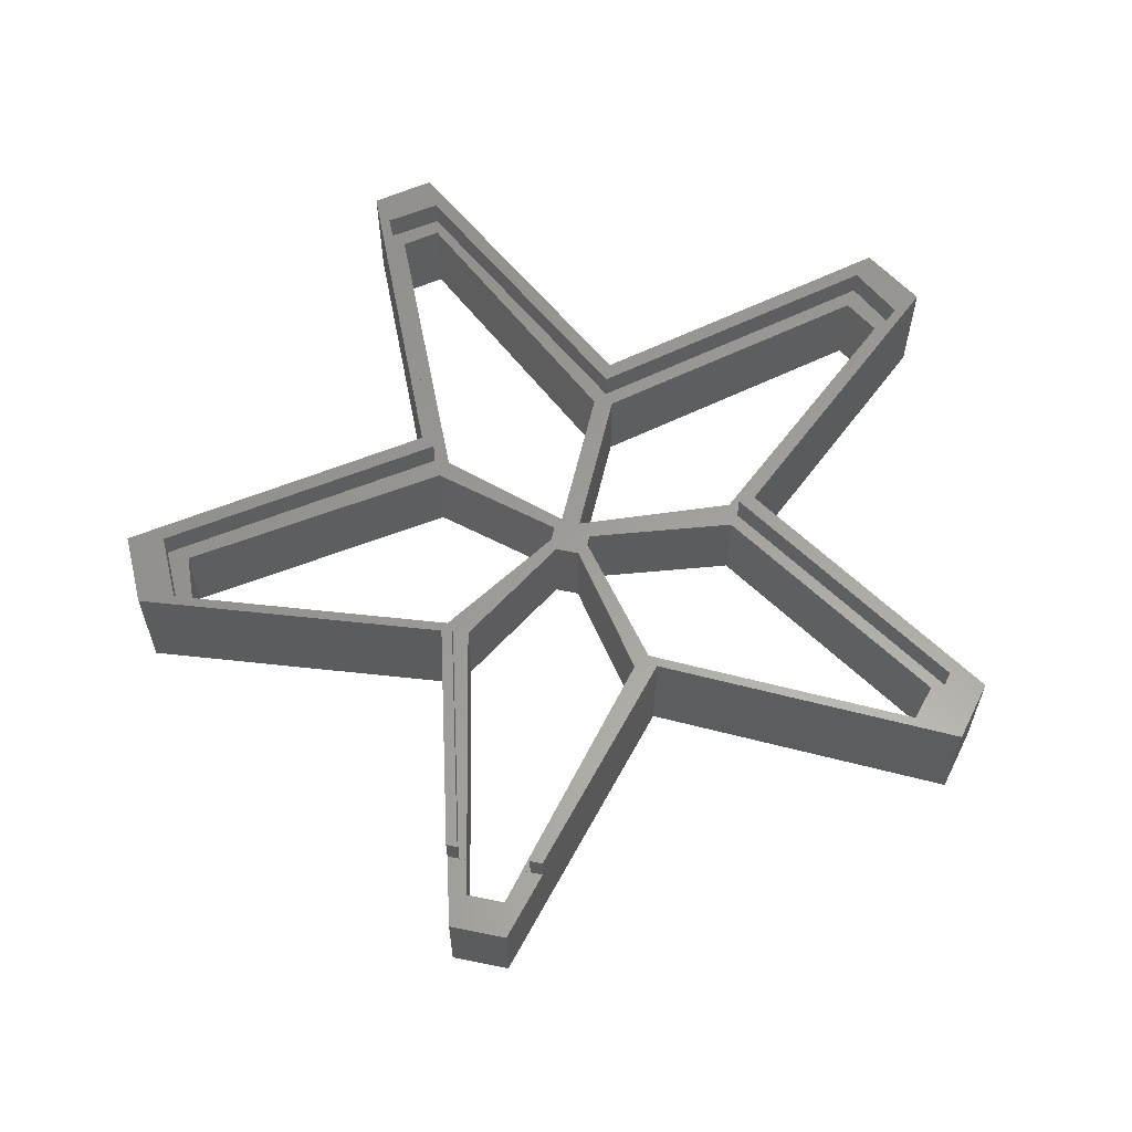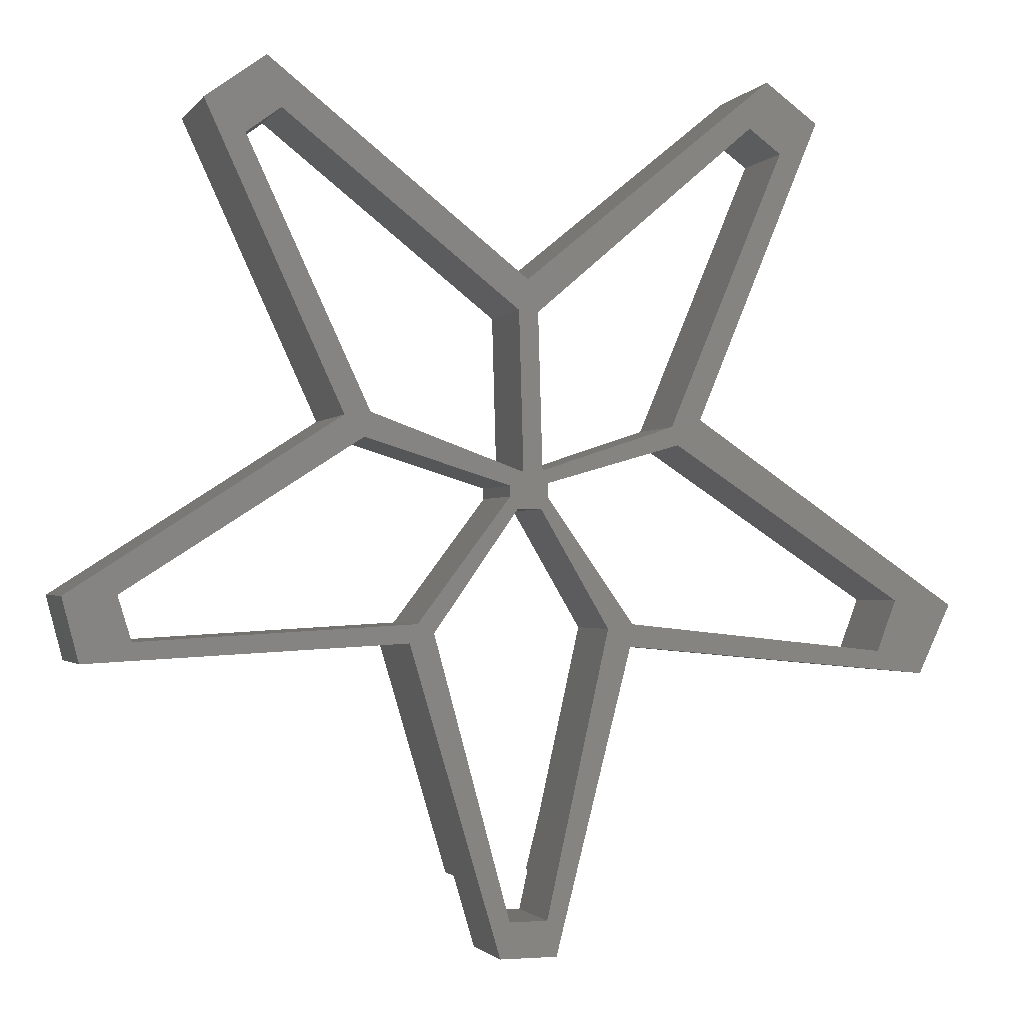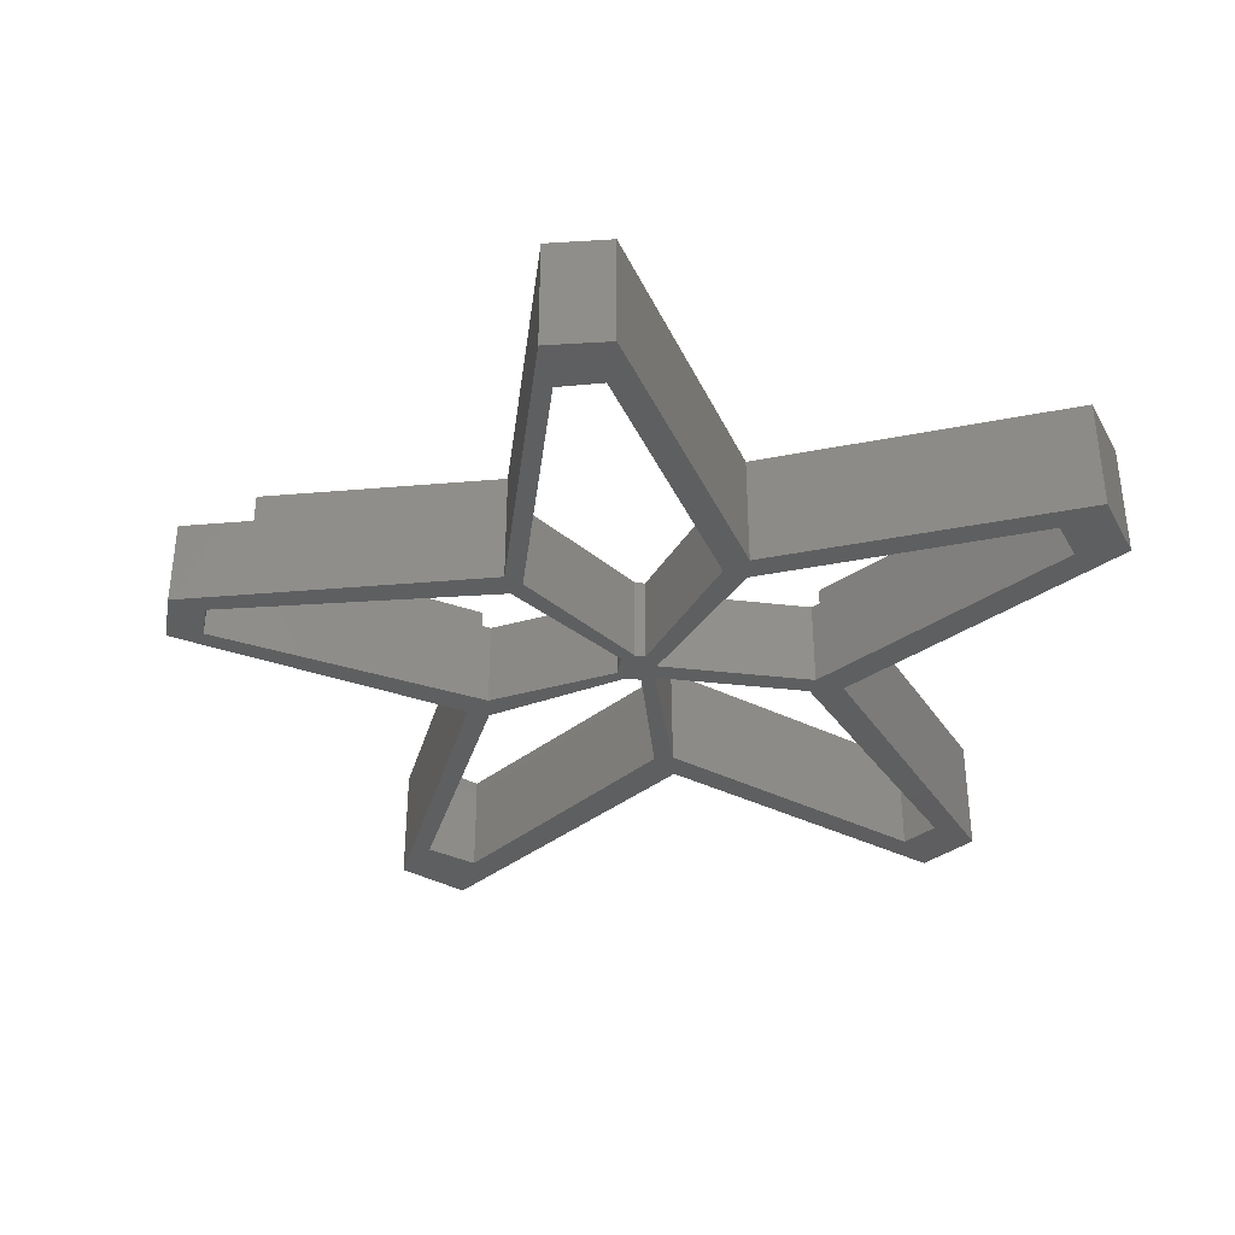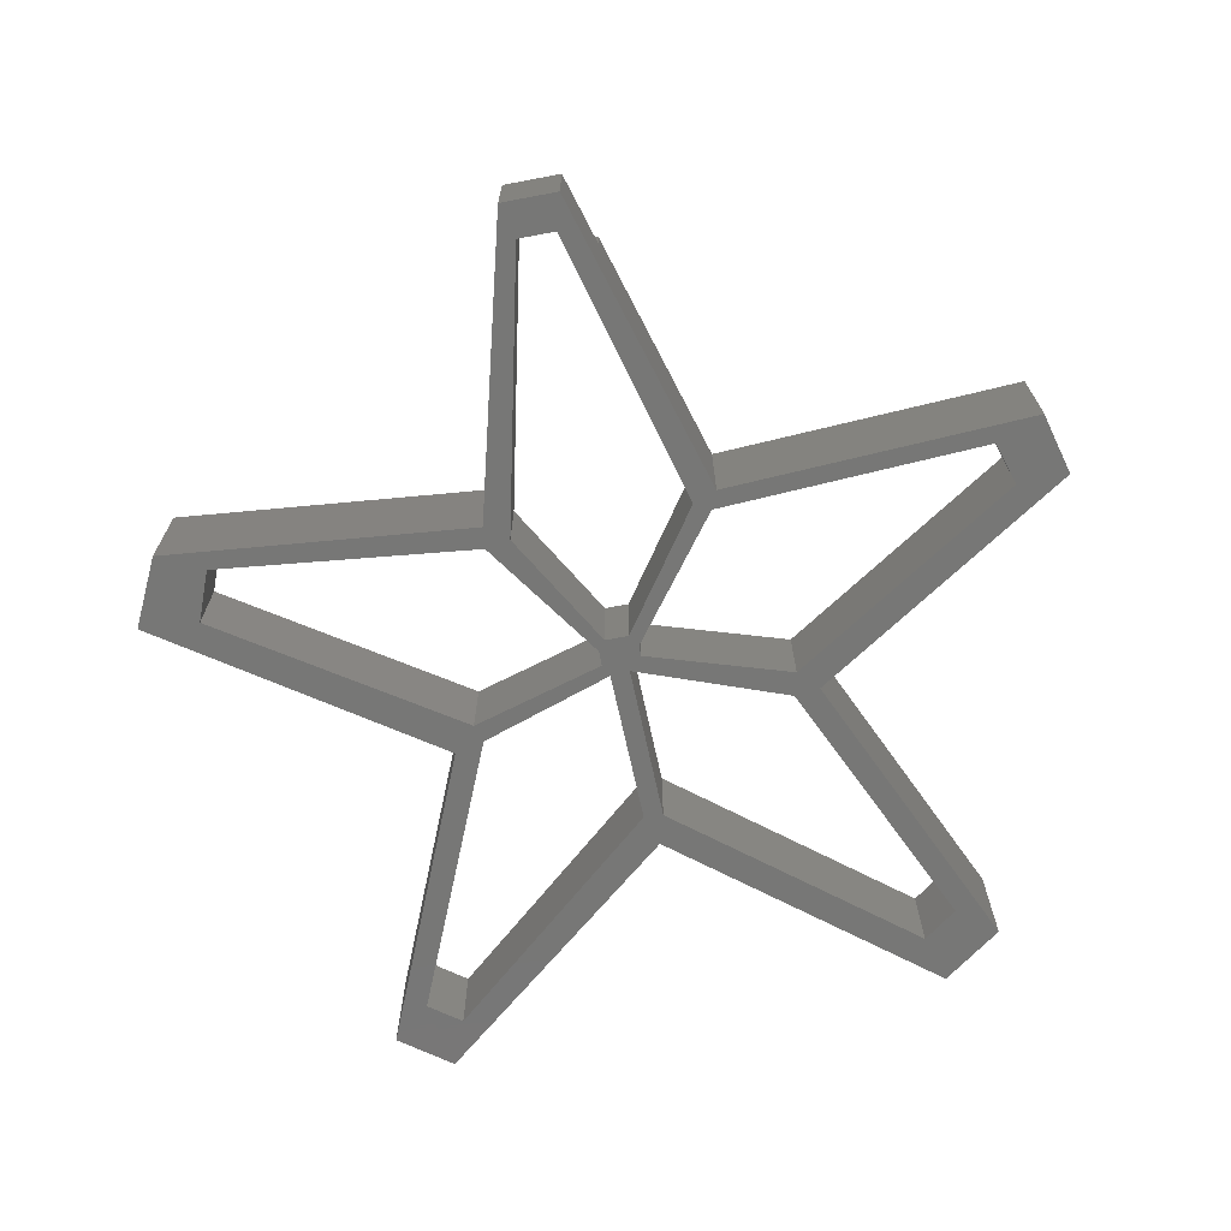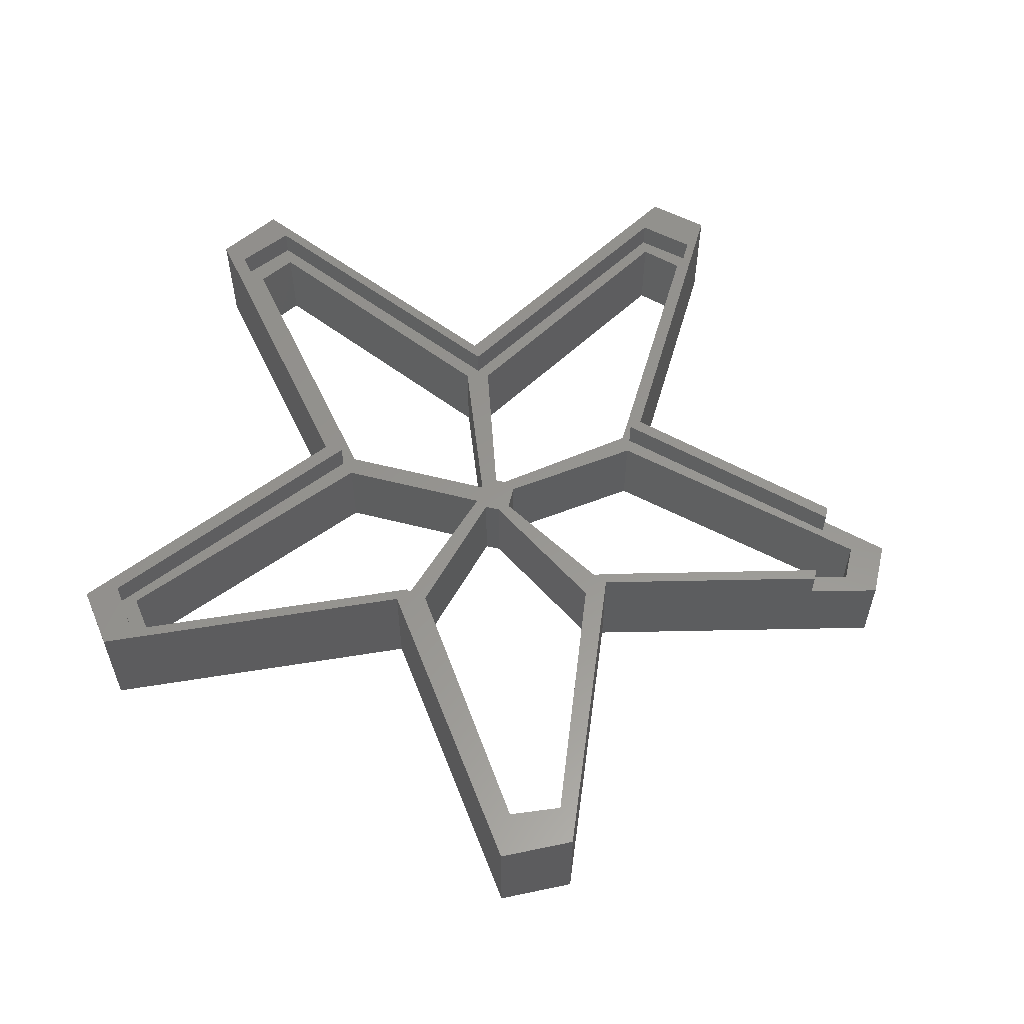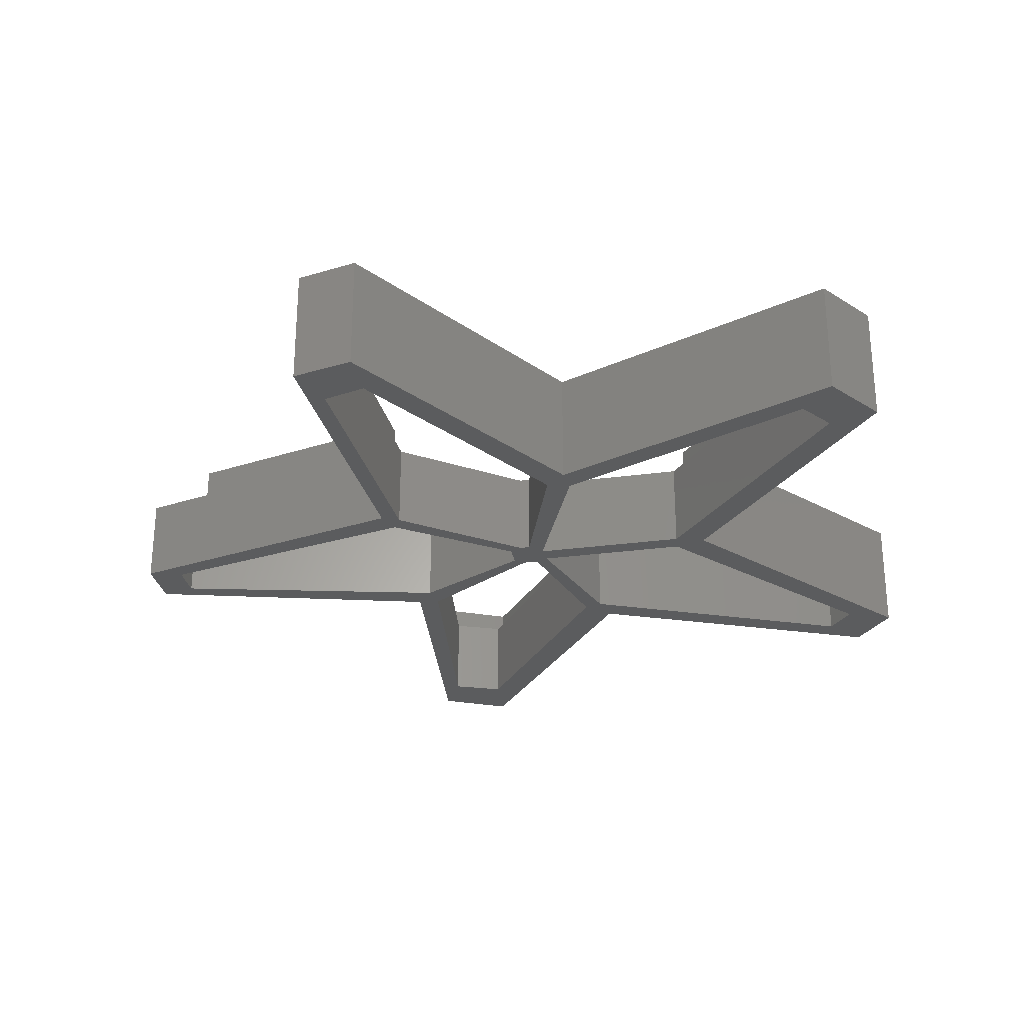
<metadata>
{"format":"stl","ext":"stl","renderer":"f3d","projection":"perspective","resolution":1024,"background":"white","views":[{"elev":60.7,"azim":11.7,"up":"+Z"},{"elev":-1.5,"azim":162.4,"up":"+Y"},{"elev":-36.7,"azim":79.8,"up":"+Z"},{"elev":-69.6,"azim":10.7,"up":"+Z"},{"elev":58.0,"azim":-76.9,"up":"+Z"},{"elev":-27.8,"azim":100.1,"up":"+Z"}]}
</metadata>
<code>
# stl→obj: 126 verts, 268 faces
v 1.575 -33.02 0
v -1.655 -33.02 7.5
v 1.575 -33.02 7.5
v -1.655 -33.02 0
v -6.985 -9.14 7.55
v -1.145 0.76 0
v -1.145 0.76 7.55
v -6.985 -9.14 0
v 8.005 -9.4 0
v 2.397 -30 7.5
v 8.005 -9.4 7.55
v 2.397 -30 7.55
v -2.329 -30 7.5
v -2.329 -30 7.55
v 0.885 0.76 7.55
v 0.885 0.76 0
v 32.52 -9.91 0
v 9.395 -8.64 7.55
v 32.52 -9.91 7.55
v 9.395 -8.64 0
v 33.66 -6.22 7.55
v 33.66 -6.22 0
v 1.525 2.67 0
v 13.85 6.48 7.55
v 1.525 2.67 7.55
v 13.85 6.48 0
v 1.525 1.78 0
v 1.525 1.78 7.55
v 0.385 3.81 7.55
v 0.765 17.14 0
v 0.765 17.14 7.55
v 0.385 3.81 0
v 20.7 32.77 0
v 23.62 30.6 7.55
v 20.7 32.77 7.55
v 23.62 30.6 0
v 13.34 8.51 0
v 13.34 8.51 7.55
v -12.7 7.75 7.55
v -22.61 31.24 0
v -22.61 31.24 7.55
v -12.7 7.75 0
v -1.265 3.94 0
v -1.265 3.94 7.55
v -0.885 17.02 7.55
v -0.885 17.02 0
v -19.82 33.27 7.55
v -19.82 33.27 0
v -9.145 -8.76 0
v -31.62 -11.18 7.55
v -9.145 -8.76 7.55
v -31.62 -11.18 0
v -13.21 6.22 0
v -1.775 2.92 7.55
v -13.21 6.22 7.55
v -1.775 2.92 0
v -1.775 1.65 7.55
v -1.775 1.65 0
v -33.27 -6.86 0
v -33.27 -6.86 7.55
v -13.98 7.696 7.55
v -24.11 31.94 7.55
v 0.005039 18.09 7.55
v -20.13 34.63 7.55
v -3.039 -30 7.55
v -8.206 -9.746 7.55
v -35.27 -6.666 7.55
v 21.03 34.63 7.55
v 25.14 31.3 7.55
v 14.24 7.565 7.55
v -32.71 -12.06 7.55
v 34.89 -5.767 7.55
v 33.61 -10.65 7.55
v 9.236 -9.363 7.55
v 3.094 -30 7.55
v 25.14 31.3 10
v 14.24 7.565 10
v 34.89 -5.767 10
v 33.61 -10.65 10
v 9.236 -9.363 10
v 3.094 -30 10
v -3.039 -30 10
v -8.206 -9.746 10
v -32.71 -12.06 10
v -35.27 -6.666 10
v -13.98 7.696 10
v -24.11 31.94 10
v -20.13 34.63 10
v 0.005039 18.09 10
v 21.03 34.63 10
v 27 33.25 10
v 21.91 36.94 10
v 0.005488 19.7 10
v -21.4 37.28 10
v -21.5 37.24 10
v -25.94 34.01 10
v 15.5 8.239 10
v 38 -6.281 10
v 36.6 -11.59 10
v 10.06 -10.2 10
v 4.165 -30 10
v -15.23 8.382 10
v -38.42 -7.26 10
v -35.62 -13.13 10
v -8.937 -10.62 10
v -3.992 -30 10
v 36.6 -11.59 0
v 10.06 -10.2 0
v 2.379 -36 0
v -2.461 -36 0
v -8.937 -10.62 0
v 38 -6.281 0
v 15.5 8.239 0
v 27 33.25 0
v 0.005488 19.7 0
v -35.62 -13.13 0
v 21.91 36.94 0
v -15.23 8.382 0
v -38.42 -7.26 0
v -21.4 37.28 0
v -21.5 37.24 0
v -25.94 34.01 0
v 4.165 -30 7.5
v 2.379 -36 7.5
v -3.992 -30 7.5
v -2.461 -36 7.5
f 1 2 3
f 2 1 4
f 5 6 7
f 6 5 8
f 9 10 11
f 1 10 9
f 10 1 3
f 11 10 12
f 13 5 14
f 5 13 8
f 4 13 2
f 13 4 8
f 9 15 16
f 15 9 11
f 6 15 7
f 15 6 16
f 17 18 19
f 18 17 20
f 17 21 22
f 21 17 19
f 23 24 25
f 24 23 26
f 18 27 28
f 27 18 20
f 26 21 24
f 21 26 22
f 28 23 25
f 23 28 27
f 29 30 31
f 30 29 32
f 33 34 35
f 34 33 36
f 37 29 38
f 29 37 32
f 30 35 31
f 35 30 33
f 37 34 36
f 34 37 38
f 39 40 41
f 40 39 42
f 43 39 44
f 39 43 42
f 43 45 46
f 45 43 44
f 40 47 41
f 47 40 48
f 48 45 47
f 45 48 46
f 49 50 51
f 50 49 52
f 53 54 55
f 54 53 56
f 49 57 58
f 57 49 51
f 50 59 60
f 59 50 52
f 59 55 60
f 55 59 53
f 58 54 56
f 54 58 57
f 39 54 44
f 39 55 54
f 39 61 55
f 41 61 39
f 61 41 62
f 63 47 45
f 64 47 63
f 64 41 47
f 41 64 62
f 5 65 14
f 65 5 66
f 61 60 55
f 60 61 67
f 68 34 69
f 68 35 34
f 63 35 68
f 45 31 63
f 35 63 31
f 34 70 69
f 38 70 34
f 38 24 70
f 38 25 24
f 29 28 25
f 29 25 38
f 57 28 29
f 31 45 29
f 28 7 15
f 44 29 45
f 54 29 44
f 57 29 54
f 28 57 7
f 57 5 7
f 51 5 57
f 5 51 66
f 50 66 51
f 50 71 66
f 60 71 50
f 71 60 67
f 70 21 72
f 21 70 24
f 21 73 72
f 19 73 21
f 74 19 18
f 19 74 73
f 18 11 74
f 15 18 28
f 18 15 11
f 11 75 74
f 75 11 12
f 70 76 69
f 76 70 77
f 70 78 77
f 78 70 72
f 73 78 72
f 78 73 79
f 73 80 79
f 80 73 74
f 75 80 74
f 80 75 81
f 82 66 83
f 66 82 65
f 66 84 83
f 84 66 71
f 84 67 85
f 67 84 71
f 67 86 85
f 86 67 61
f 86 62 87
f 62 86 61
f 62 88 87
f 88 62 64
f 64 89 88
f 89 64 63
f 63 90 89
f 90 63 68
f 68 76 90
f 76 68 69
f 90 91 92
f 91 90 76
f 93 90 92
f 93 89 90
f 93 88 89
f 94 88 93
f 95 88 94
f 96 88 95
f 88 96 87
f 76 97 91
f 97 76 77
f 98 78 99
f 97 78 98
f 78 97 77
f 79 99 78
f 79 100 99
f 80 100 79
f 81 100 80
f 100 81 101
f 87 102 86
f 102 87 96
f 102 85 86
f 85 103 104
f 103 85 102
f 105 82 83
f 82 105 106
f 84 105 83
f 84 104 105
f 104 84 85
f 107 17 22
f 108 17 107
f 108 20 17
f 108 9 20
f 1 108 109
f 108 1 9
f 109 4 1
f 110 4 109
f 111 4 110
f 4 111 8
f 22 112 107
f 22 113 112
f 113 22 26
f 113 36 114
f 37 113 26
f 113 37 36
f 23 37 26
f 23 32 37
f 27 32 23
f 30 46 115
f 58 27 6
f 27 58 32
f 32 43 46
f 32 58 56
f 8 58 6
f 49 8 111
f 8 49 58
f 111 52 49
f 52 116 59
f 116 52 111
f 33 114 36
f 114 33 117
f 115 33 30
f 33 115 117
f 46 30 32
f 59 118 53
f 59 119 118
f 119 59 116
f 48 115 46
f 48 120 115
f 48 121 120
f 40 121 48
f 121 40 122
f 32 56 43
f 56 42 43
f 53 42 56
f 118 42 53
f 118 40 42
f 40 118 122
f 16 20 9
f 6 27 16
f 20 16 27
f 97 114 91
f 114 97 113
f 112 97 98
f 97 112 113
f 99 112 98
f 112 99 107
f 108 99 100
f 99 108 107
f 123 100 101
f 100 123 108
f 109 123 124
f 123 109 108
f 111 125 105
f 110 125 111
f 125 110 126
f 105 125 106
f 116 105 104
f 105 116 111
f 116 103 119
f 103 116 104
f 118 103 102
f 103 118 119
f 118 96 122
f 96 118 102
f 115 94 93
f 94 115 120
f 117 93 92
f 93 117 115
f 3 123 10
f 123 3 124
f 2 124 3
f 2 126 124
f 125 2 13
f 2 125 126
f 106 65 82
f 125 65 106
f 13 65 125
f 65 13 14
f 12 10 75
f 75 101 81
f 75 123 101
f 123 75 10
f 110 124 126
f 124 110 109
f 121 96 95
f 96 121 122
f 120 95 94
f 95 120 121
f 114 92 91
f 92 114 117

</code>
